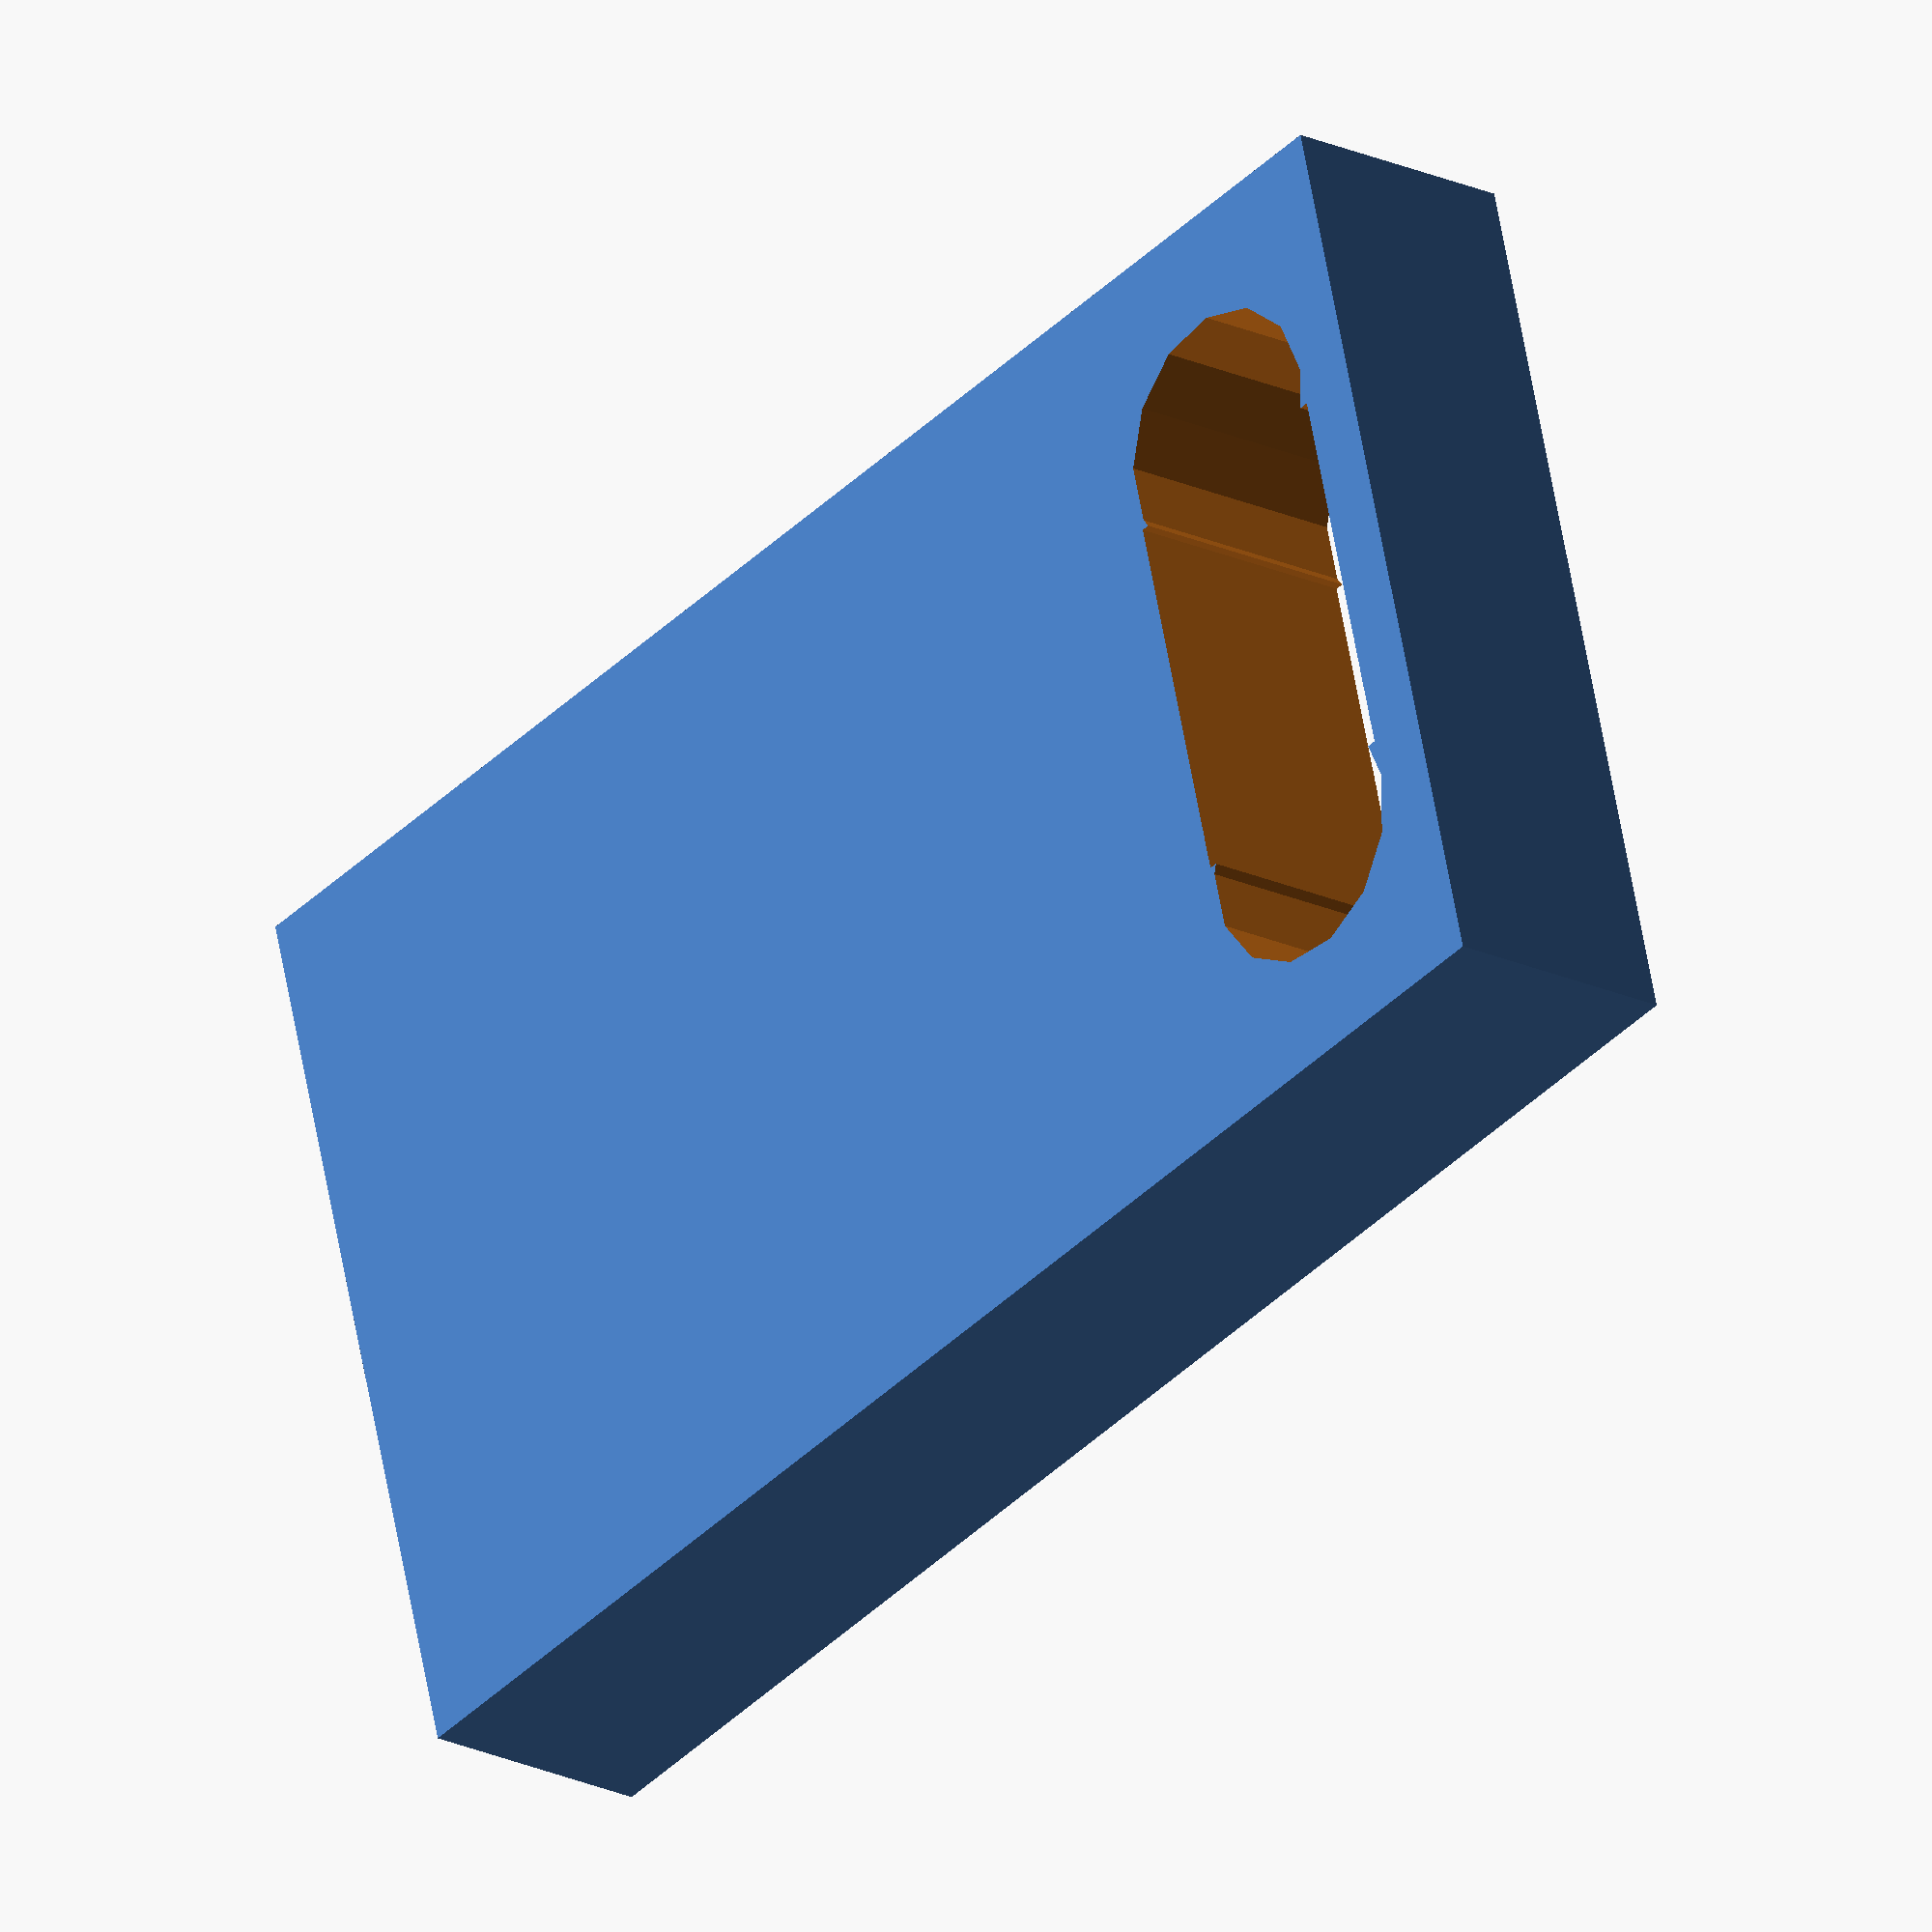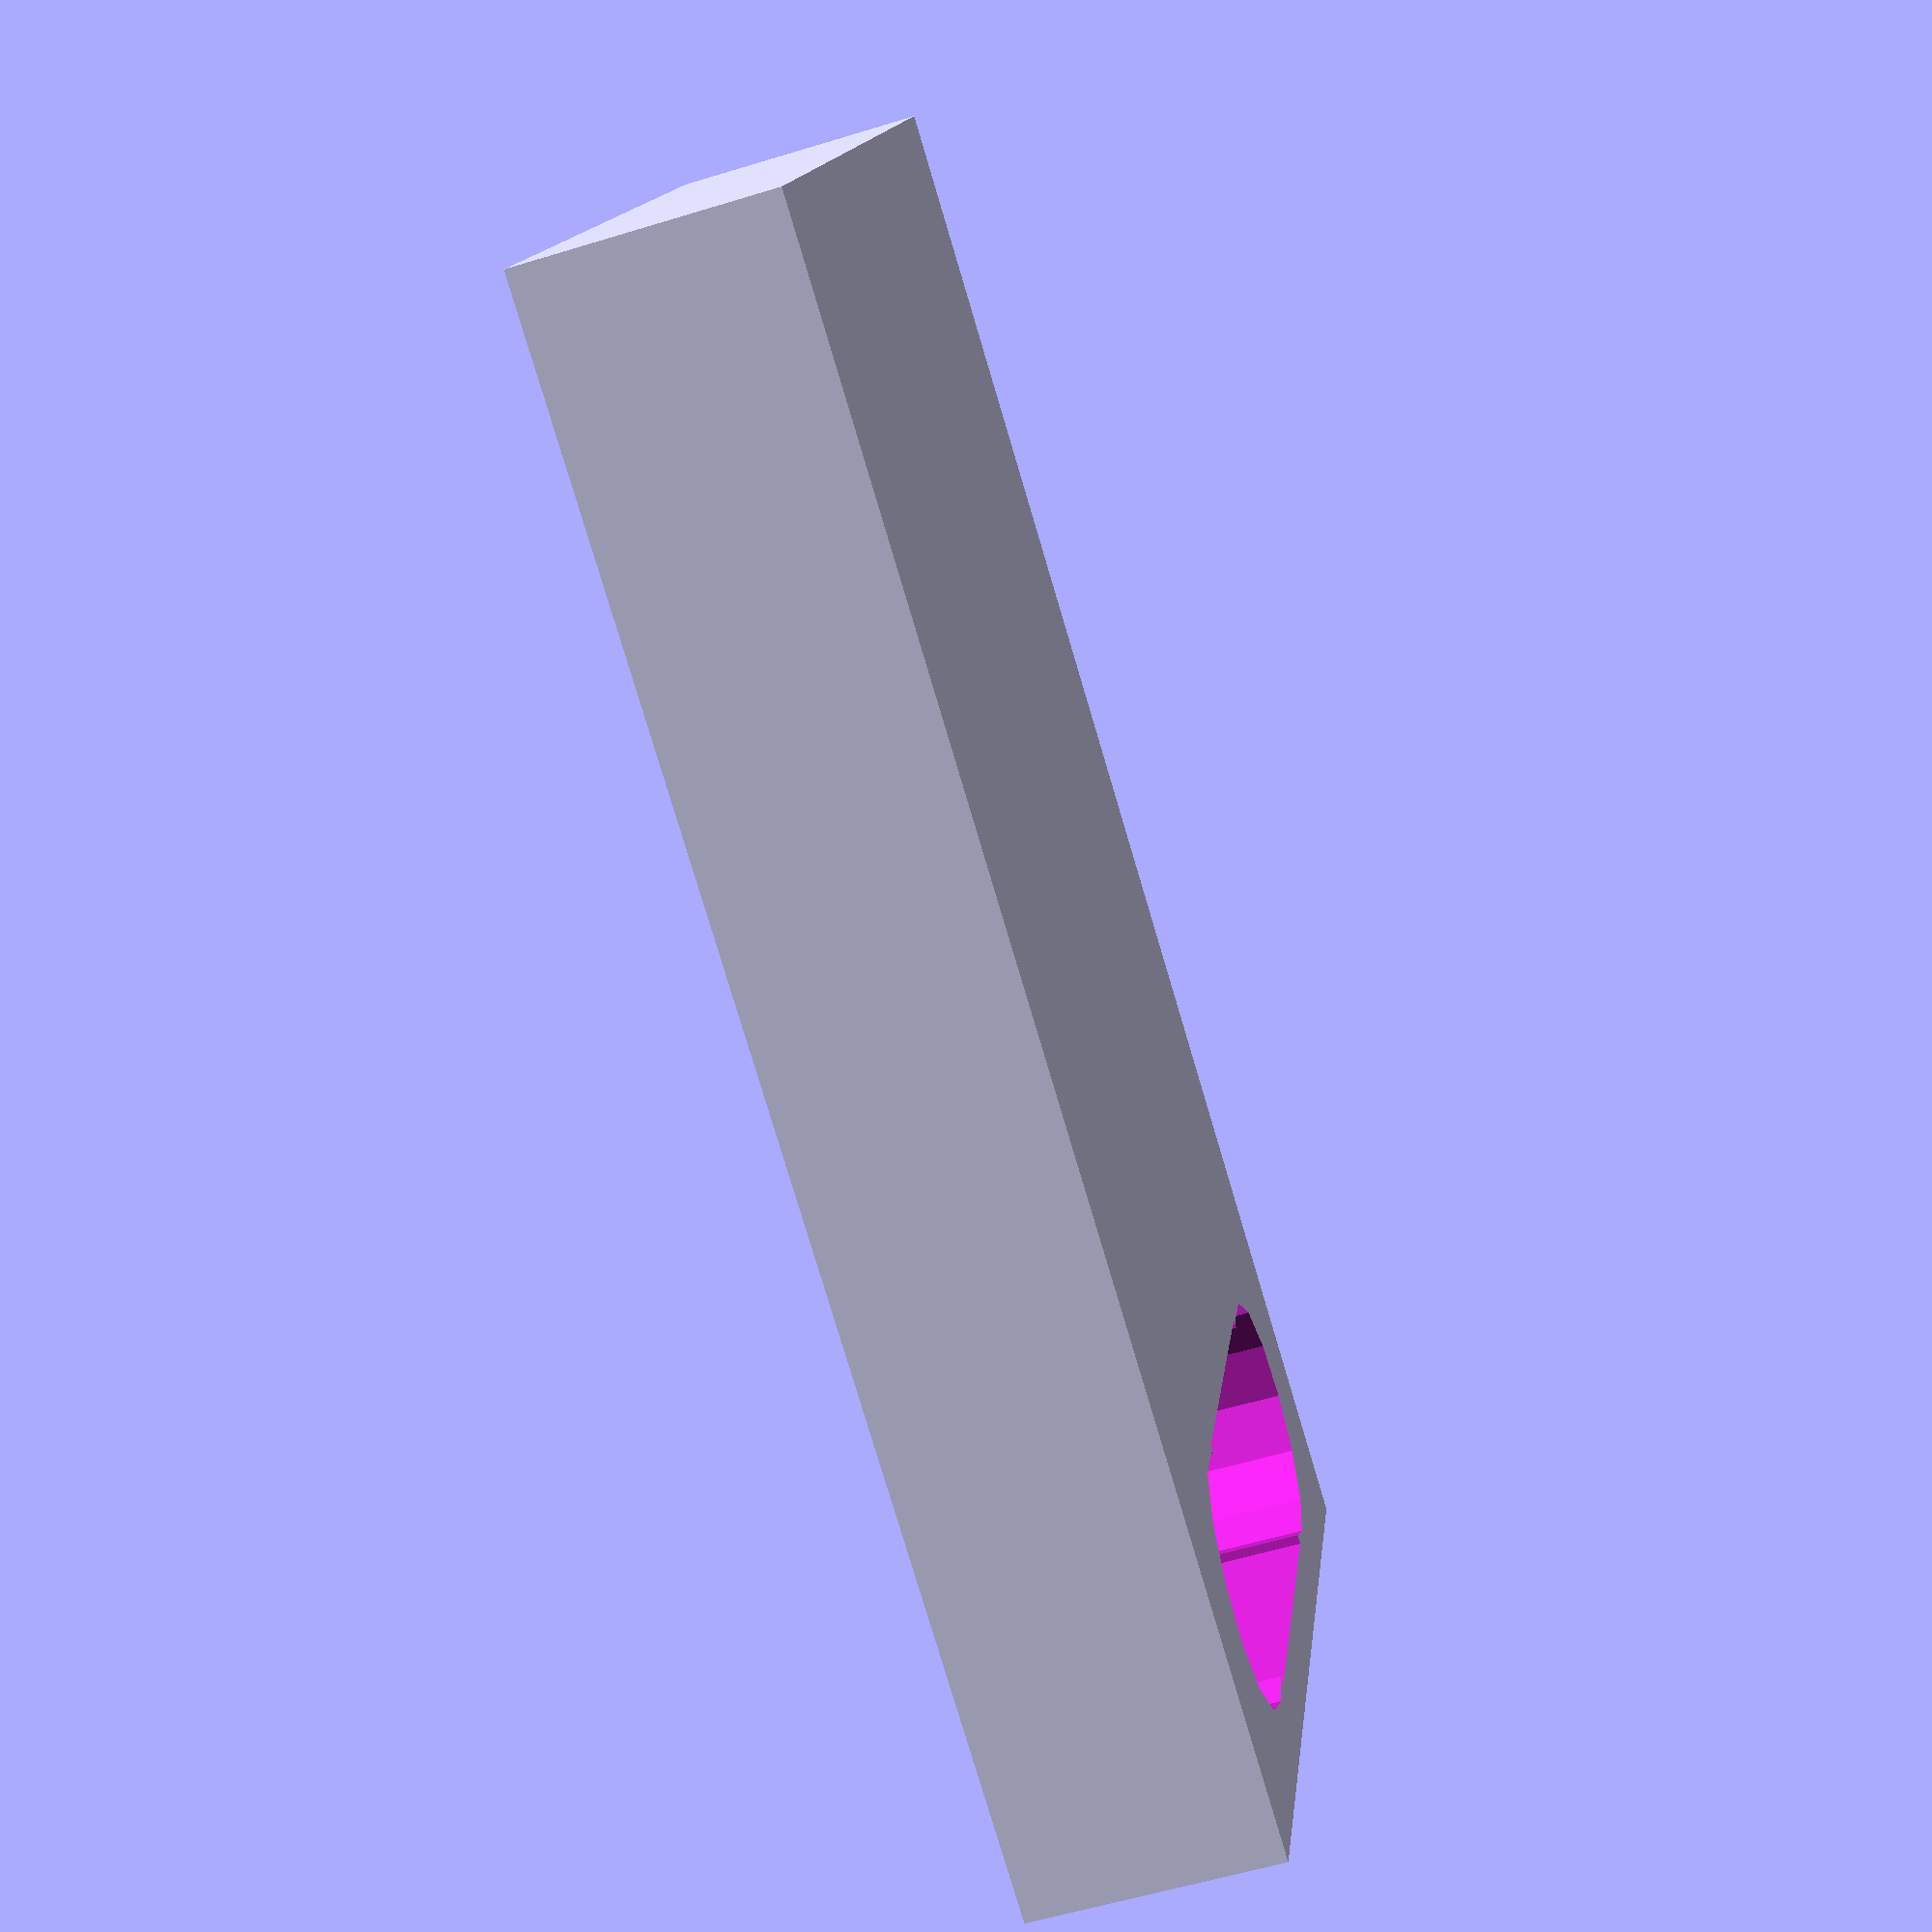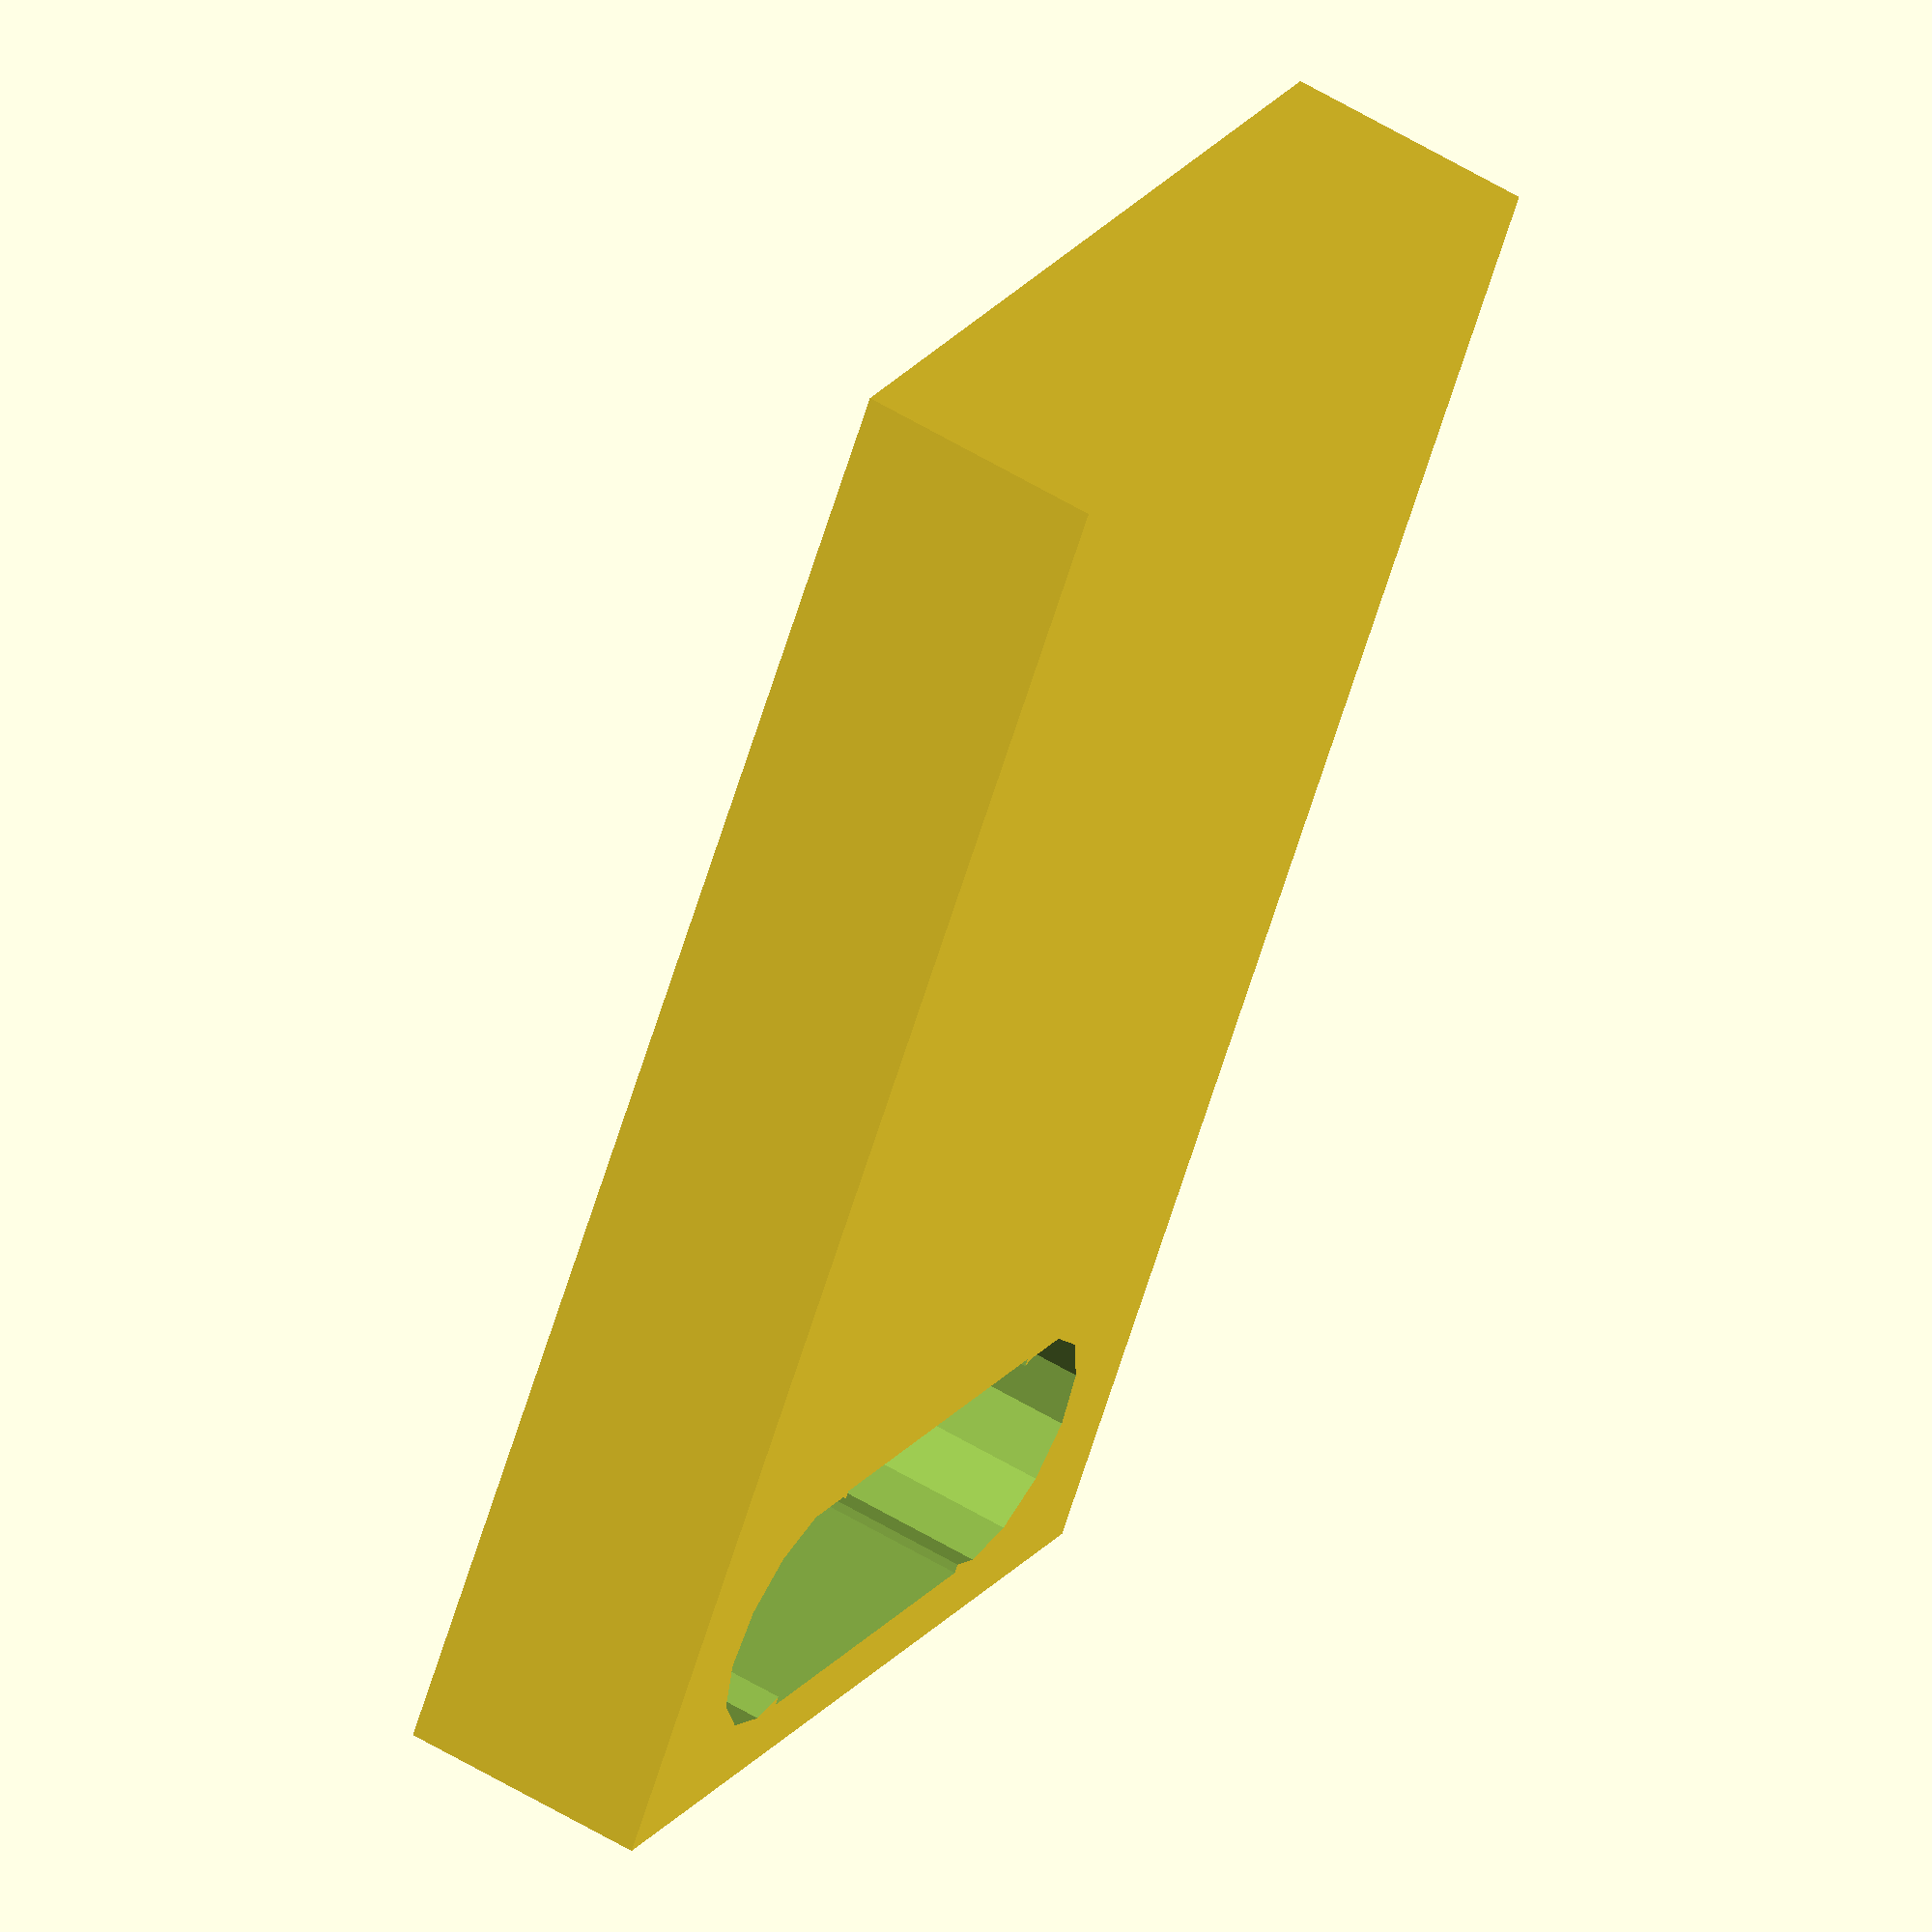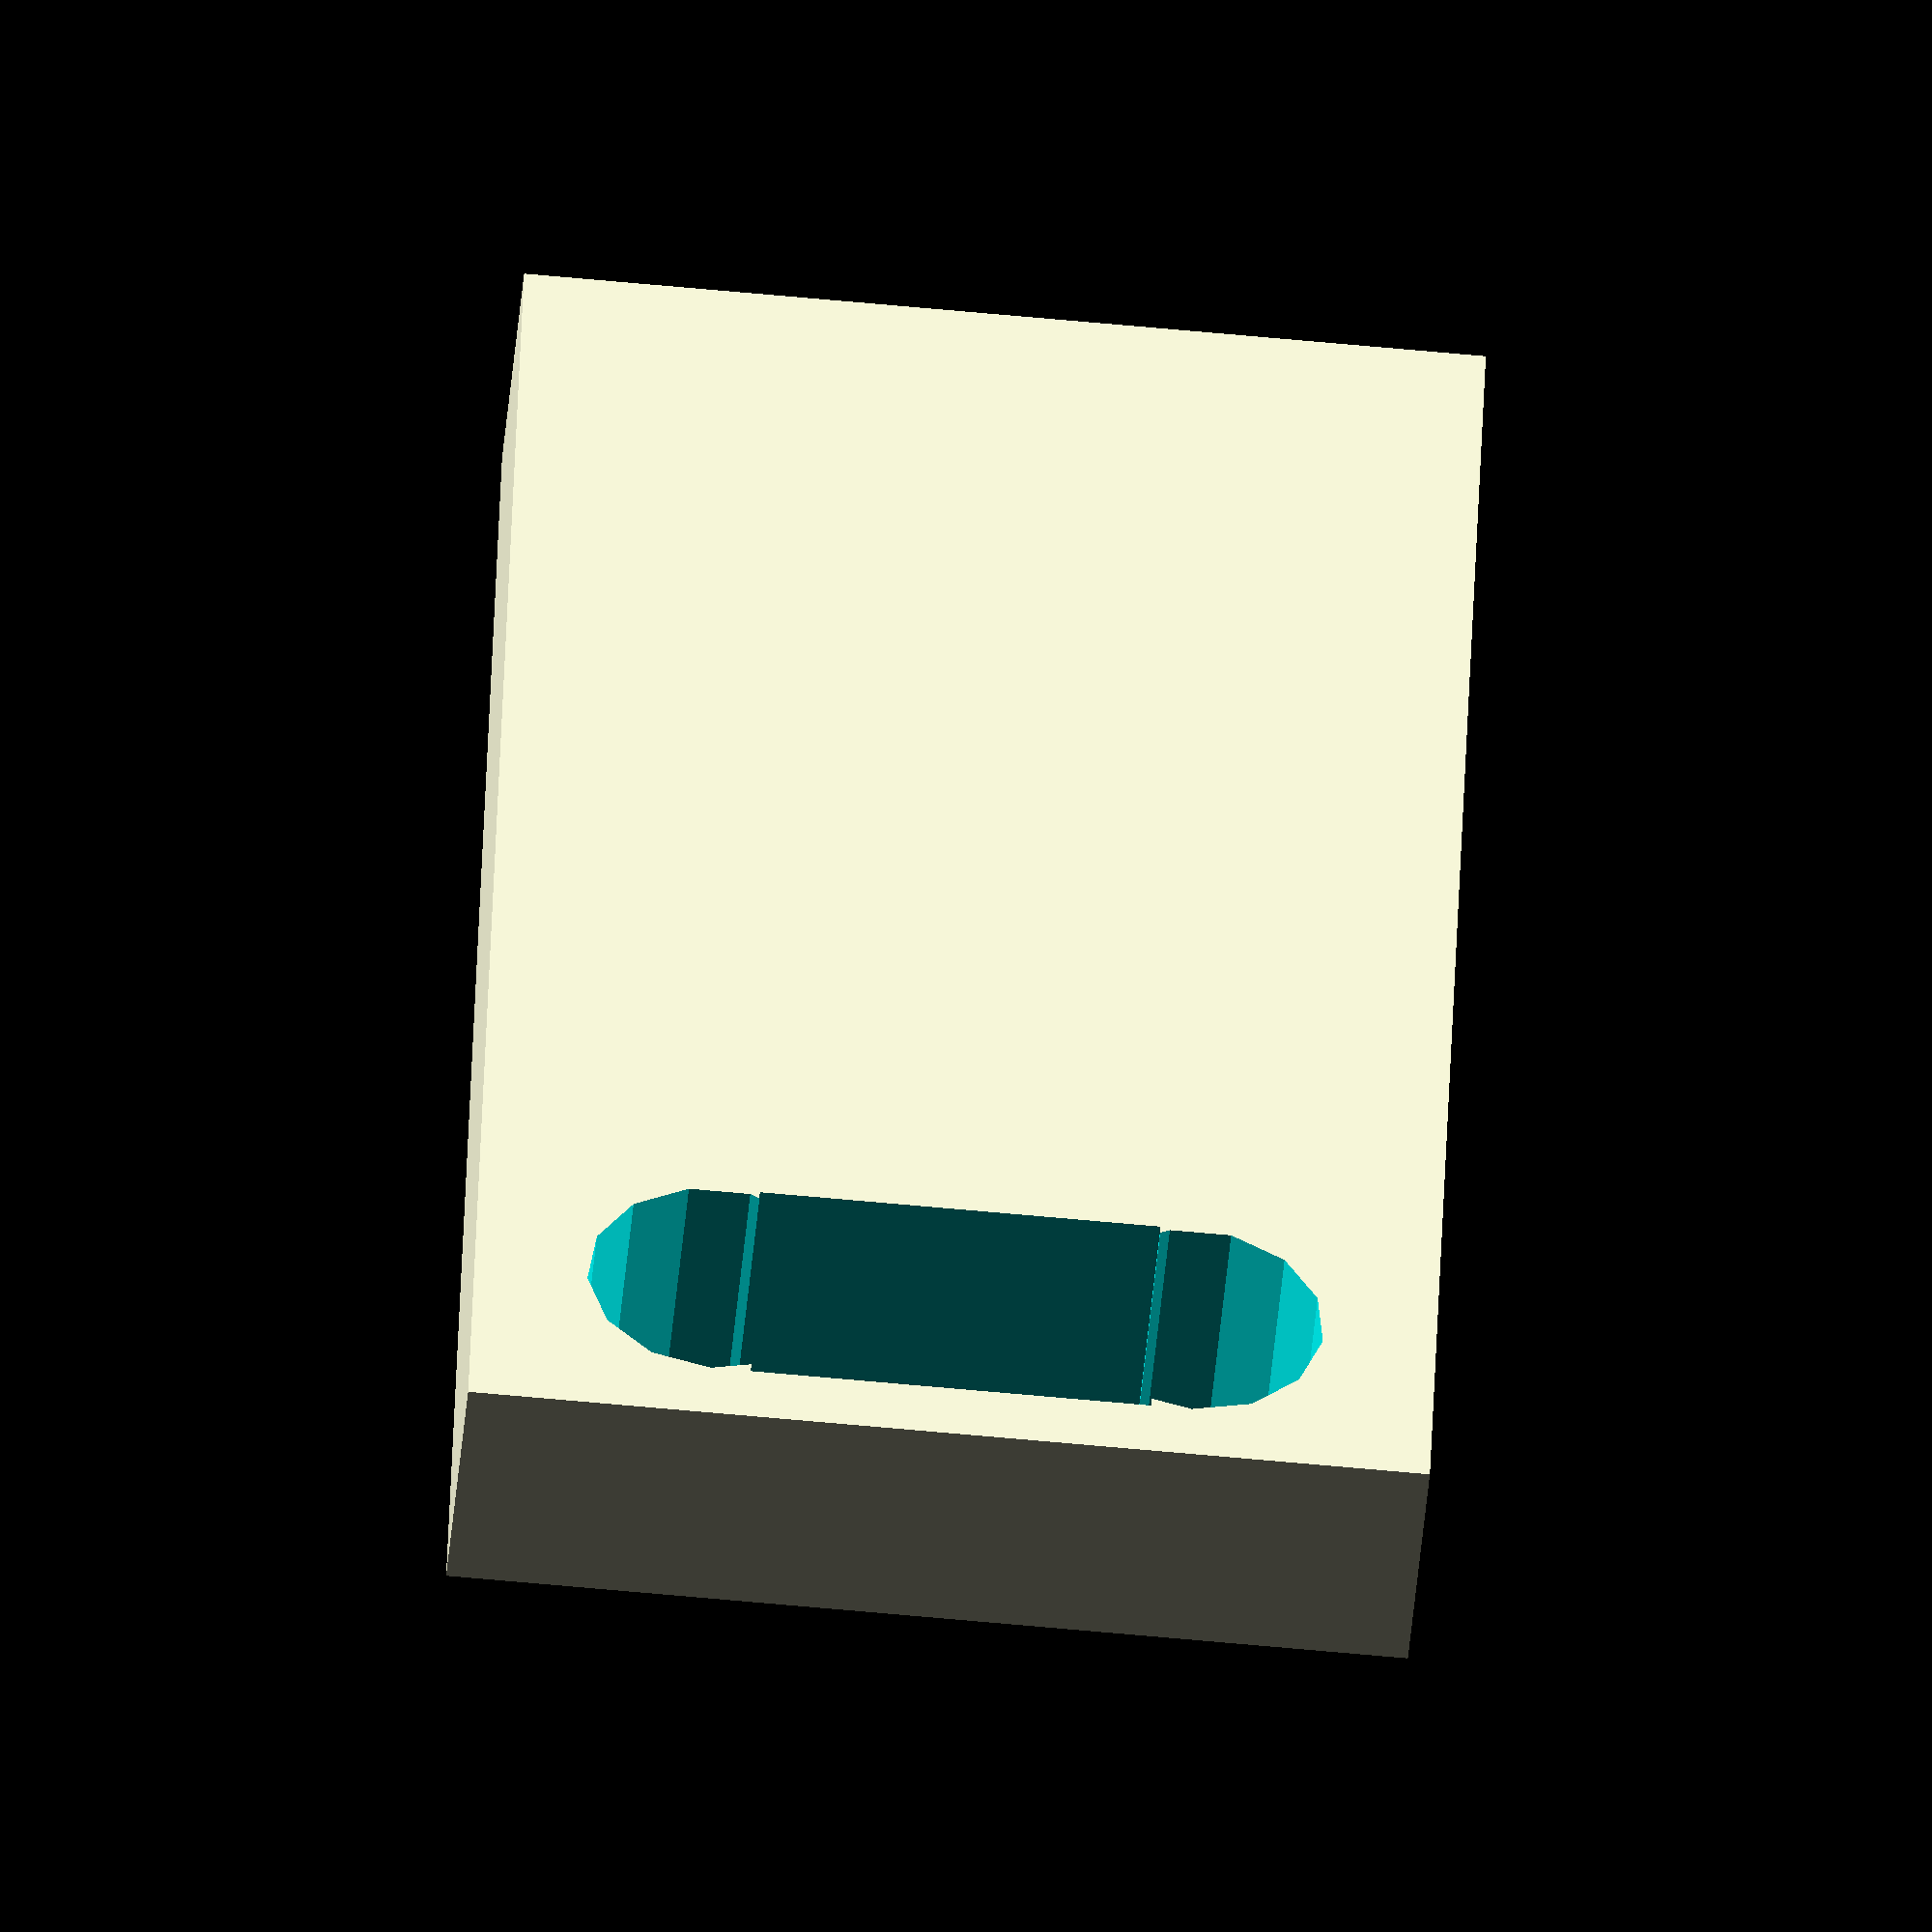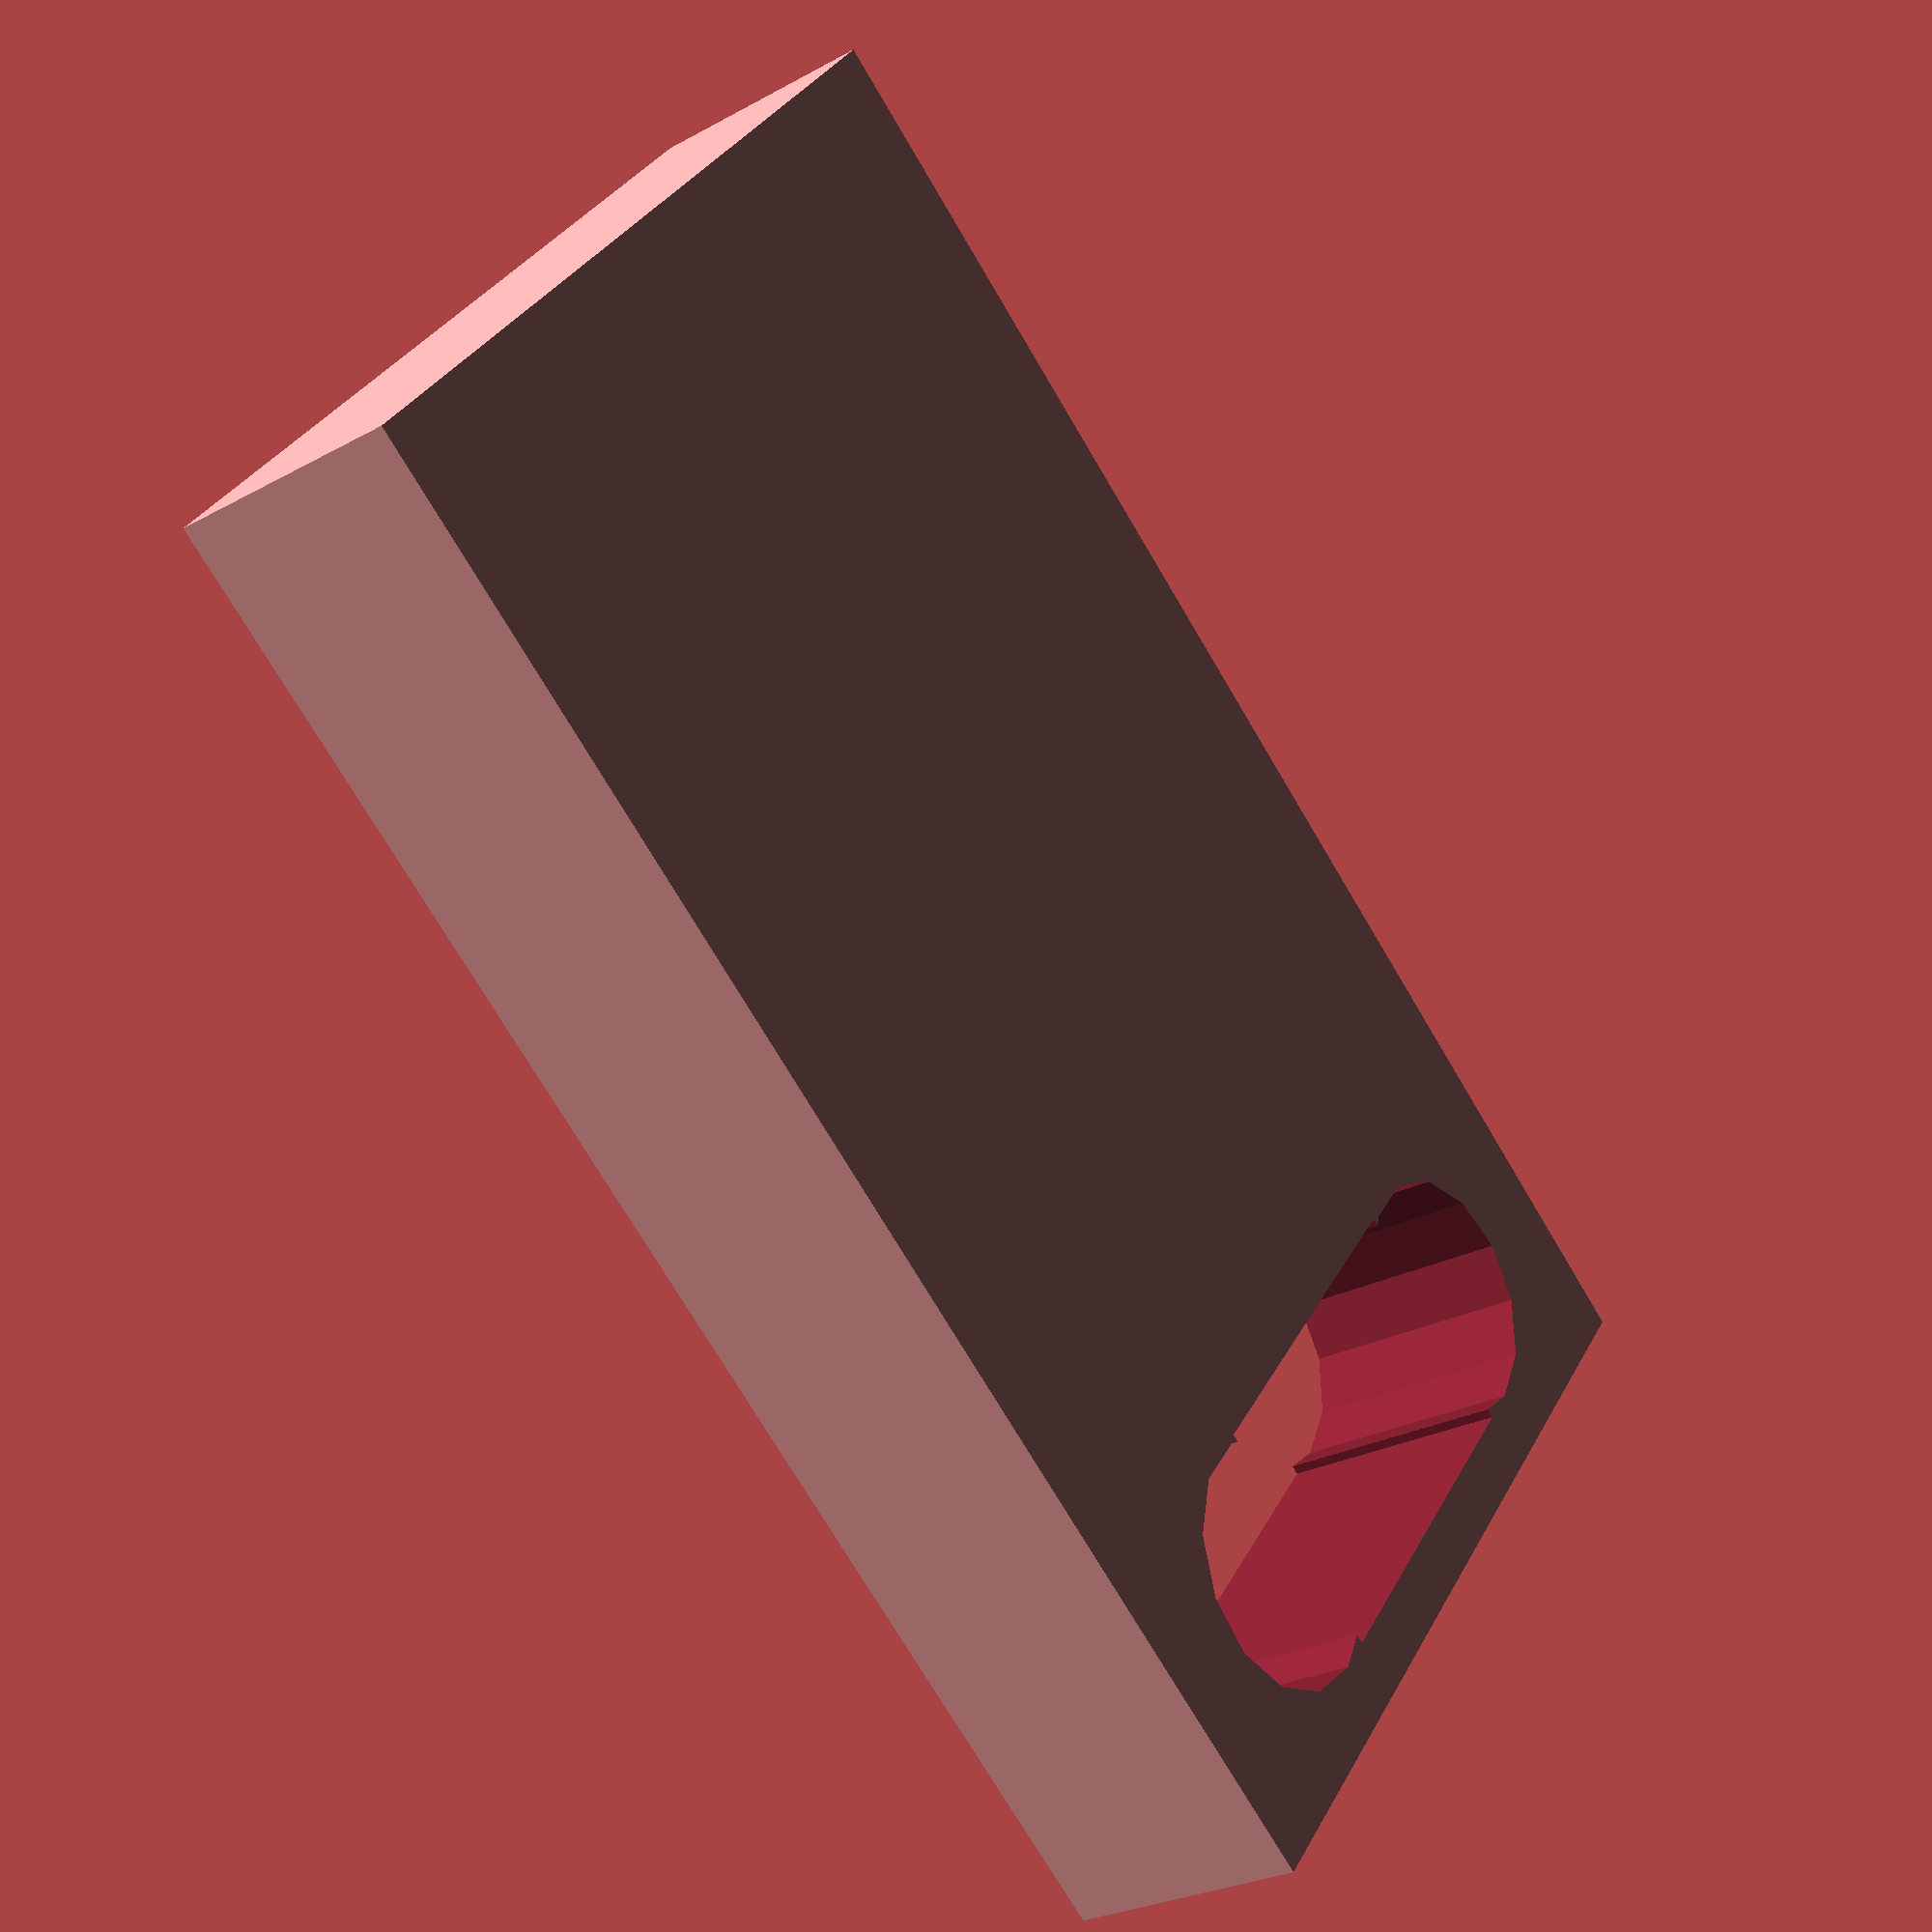
<openscad>

// globals
w_length		= 50;
w_width 		= 30;
w_height 	= 8;

gap_w 		= 8;
gap_t		= 0.25;
gap_sk 		= 0.38;

module wedgie()
{
	difference()
	{
		union()
		{
			cube([w_length,w_width,w_height], center=true);
		}

		union()
		{
			translate([gap_sk*w_length,gap_t*w_width,0])		cylinder(d=gap_w, 1.1*w_height, center=true);
			translate([gap_sk*w_length,0,0])				cube([gap_w, gap_t*w_length, 1.1*w_width], center=true);
			translate([gap_sk*w_length,-gap_t*w_width,0])	cylinder(d=gap_w, 1.1*w_height, center=true);
		}
	}
}

wedgie();
</openscad>
<views>
elev=200.3 azim=14.8 roll=311.2 proj=o view=wireframe
elev=56.6 azim=159.2 roll=107.8 proj=p view=solid
elev=301.6 azim=57.5 roll=121.9 proj=o view=wireframe
elev=225.8 azim=268.0 roll=4.9 proj=o view=solid
elev=206.8 azim=321.4 roll=49.5 proj=p view=solid
</views>
